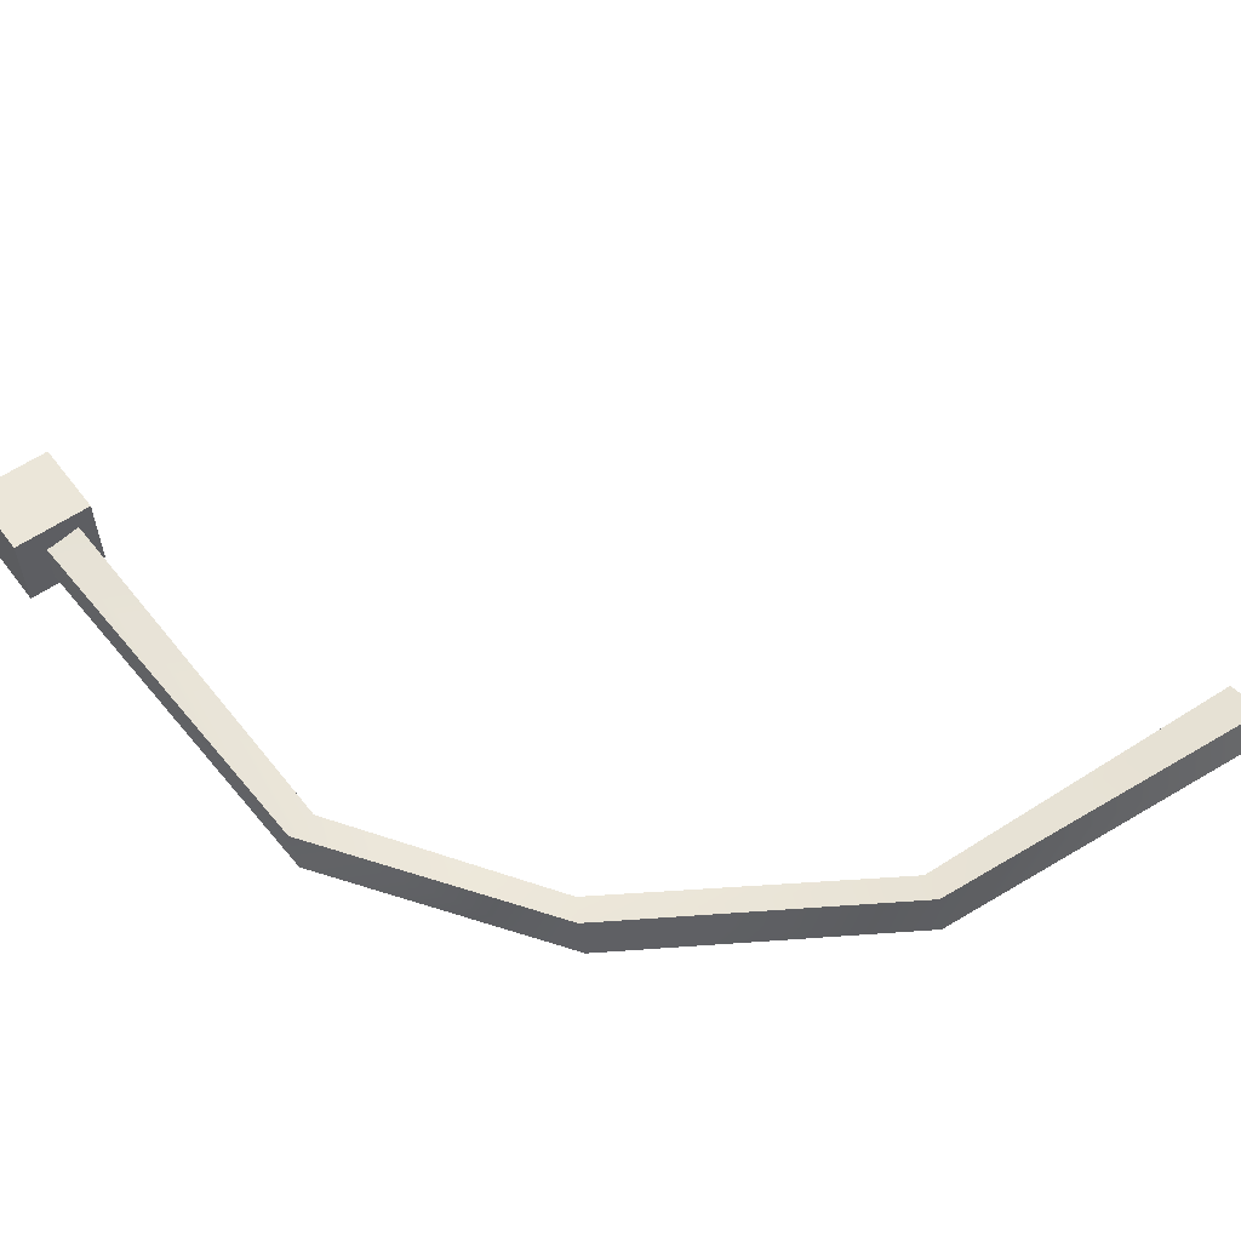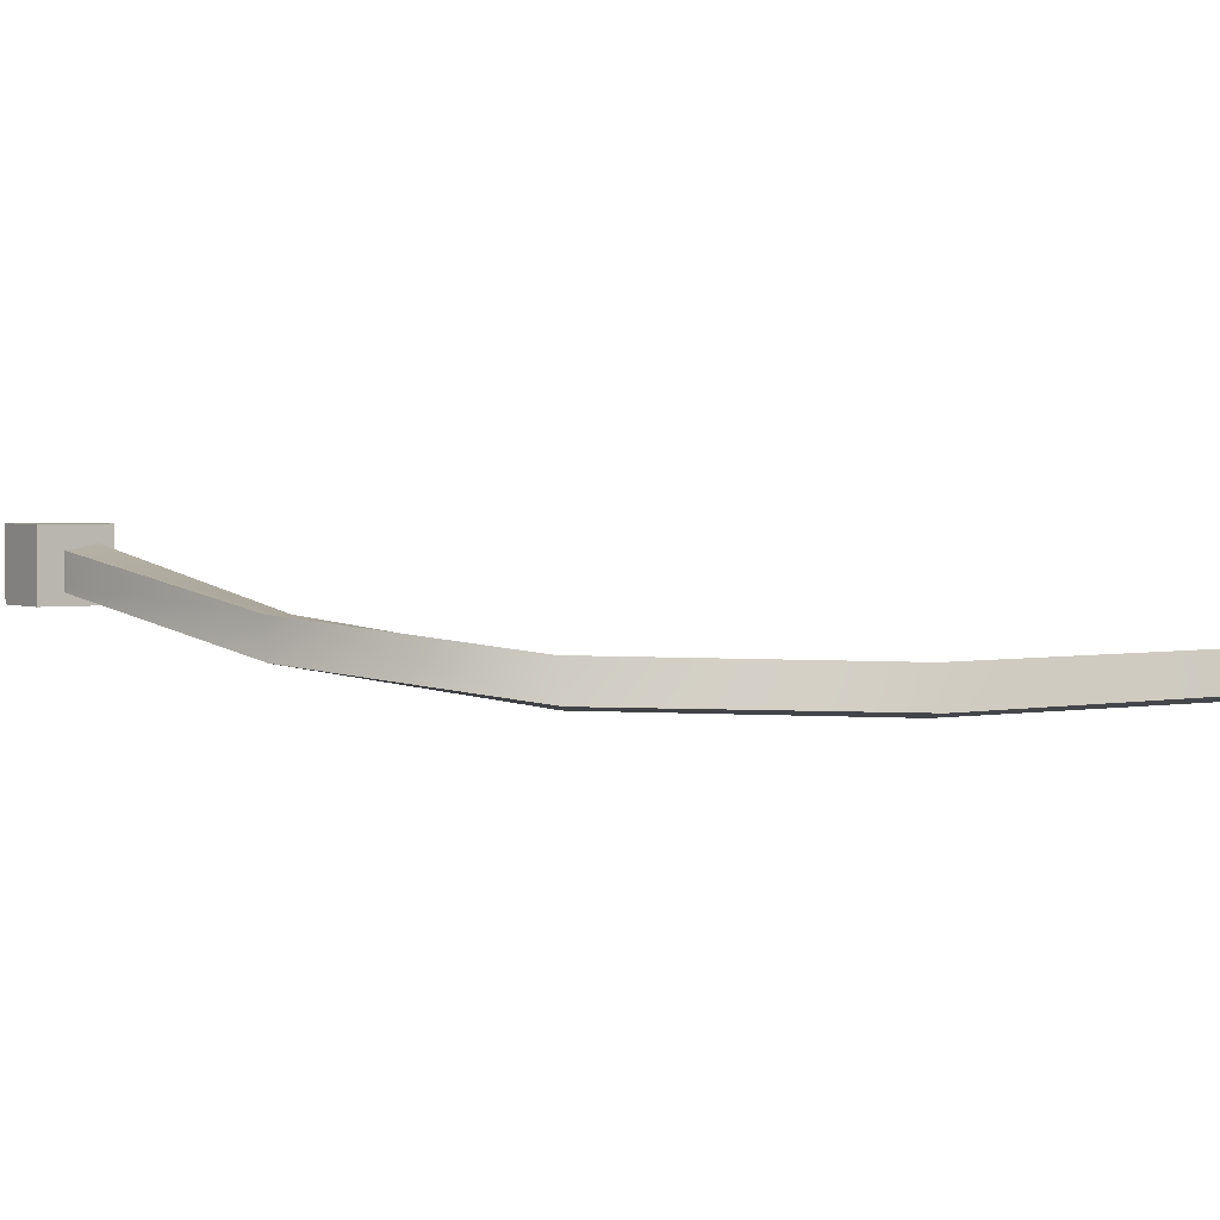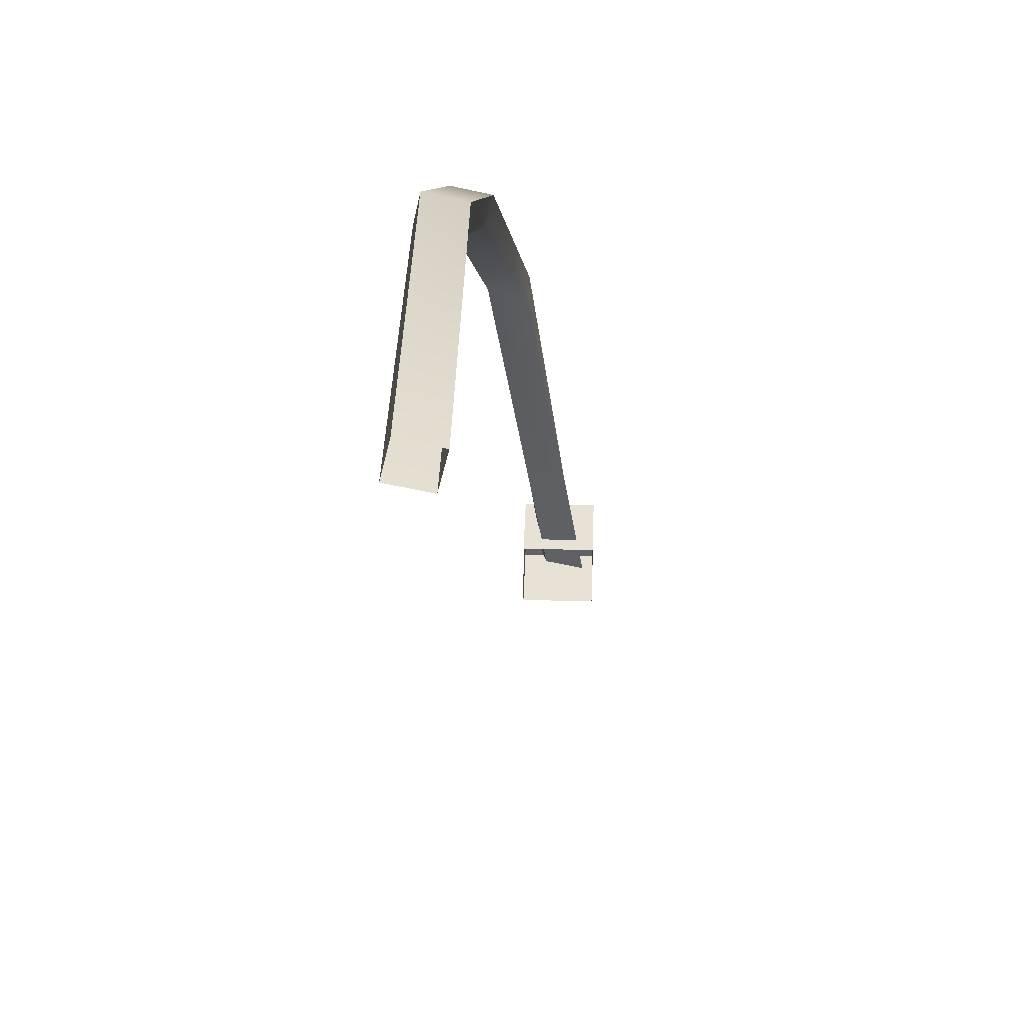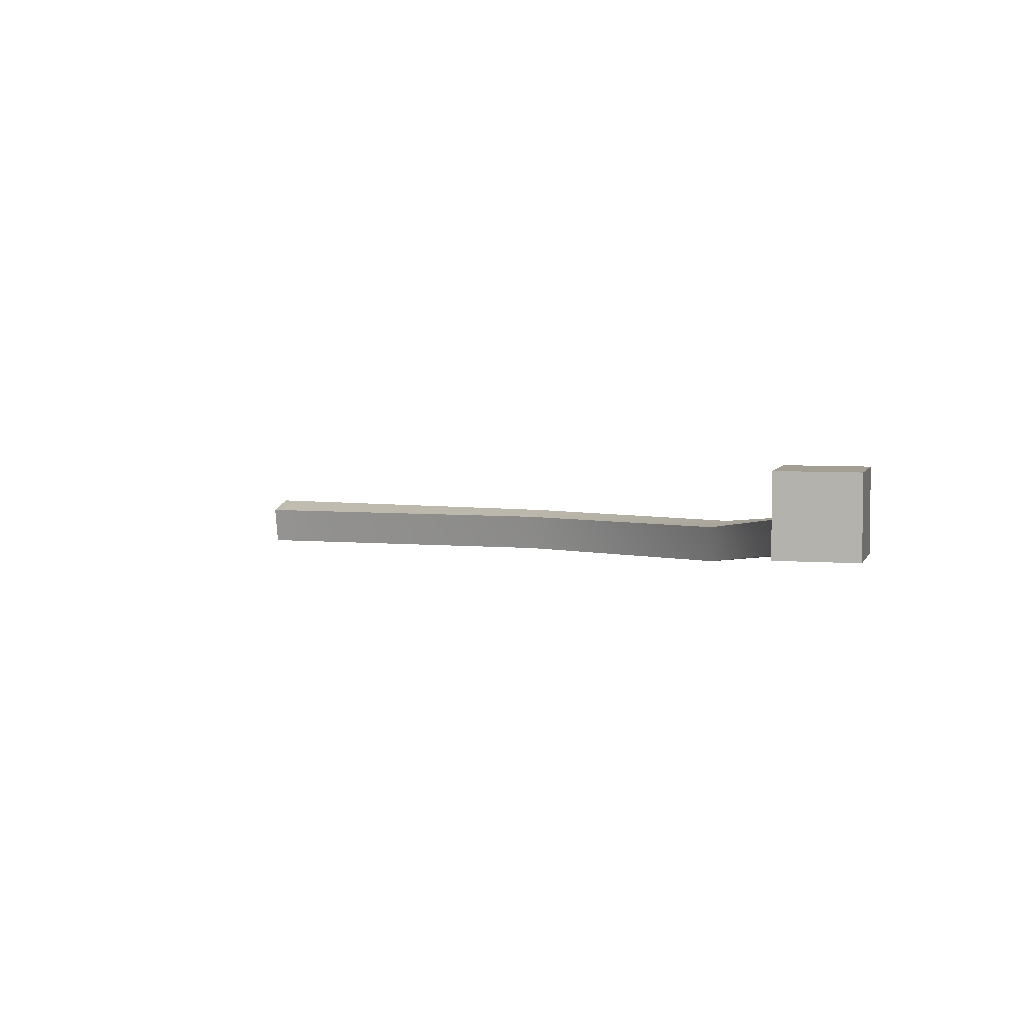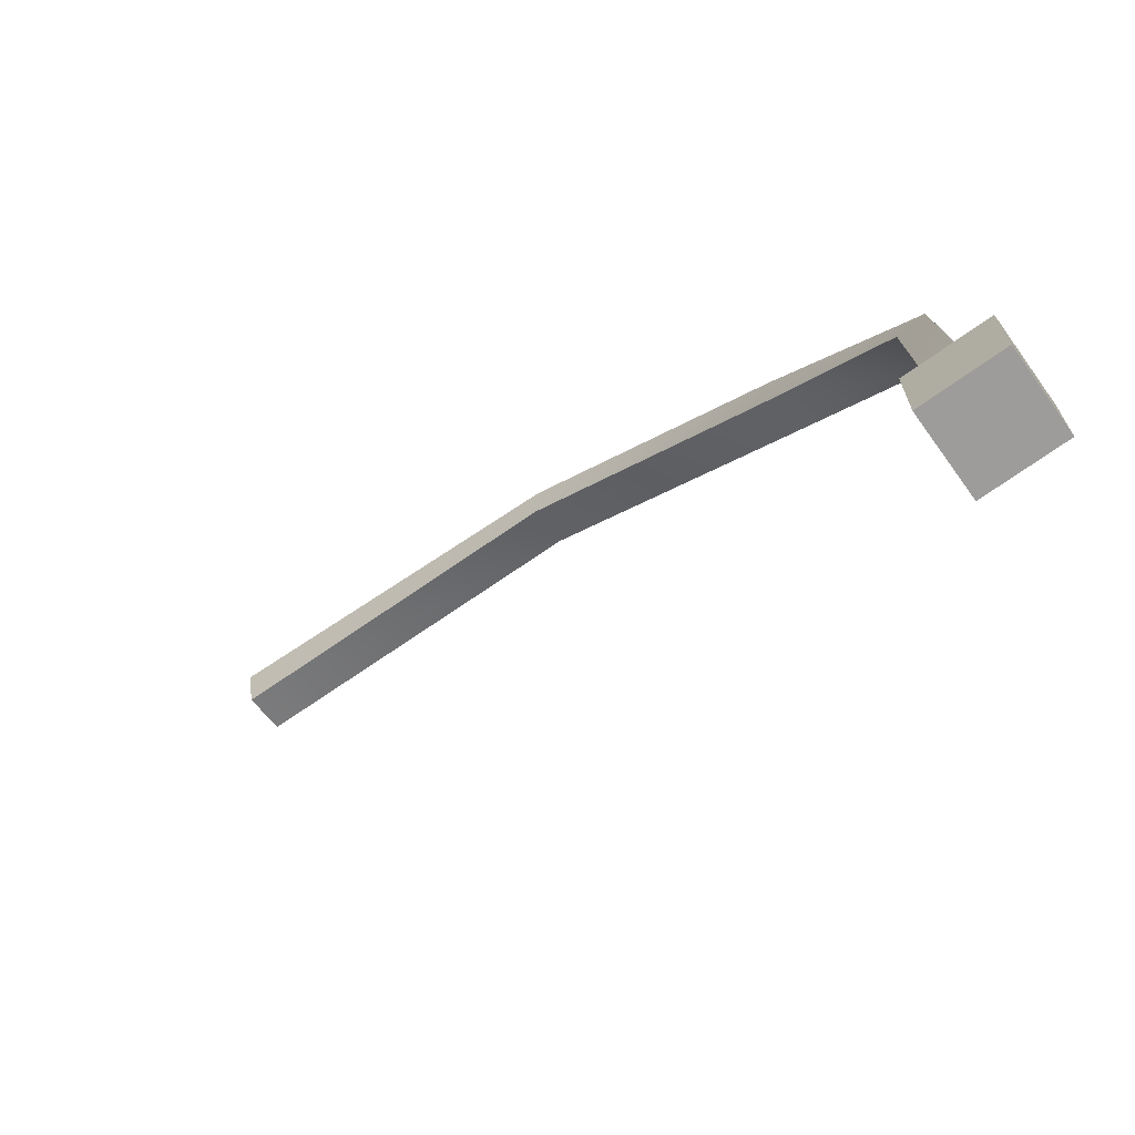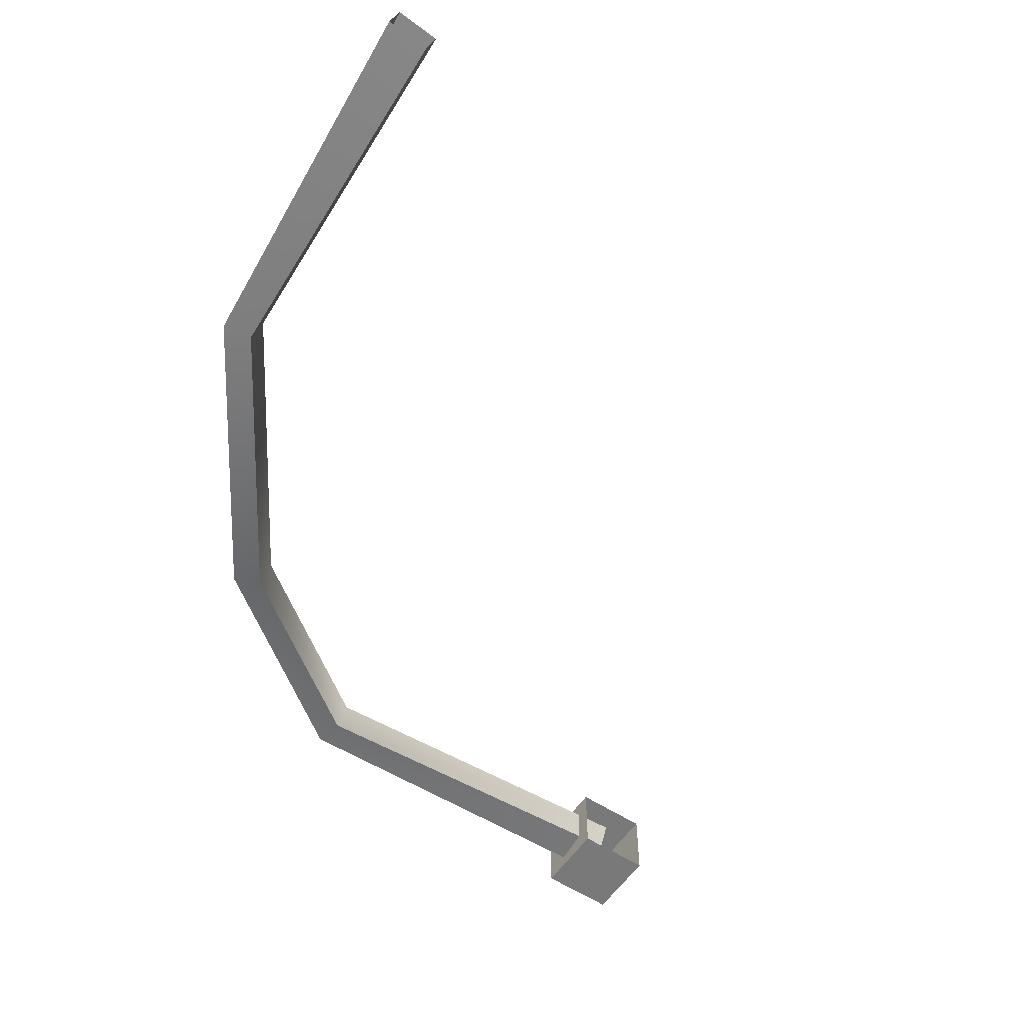
<metadata>
{"format":"obj","ext":"obj","renderer":"f3d","projection":"perspective","resolution":1024,"background":"white","views":[{"elev":55.3,"azim":-36.8,"up":"+Y"},{"elev":2.3,"azim":-35.4,"up":"+Y"},{"elev":40.3,"azim":92.0,"up":"+Z"},{"elev":5.1,"azim":-165.7,"up":"+Y"},{"elev":-70.2,"azim":-144.4,"up":"+Z"},{"elev":-57.8,"azim":55.9,"up":"+Y"}]}
</metadata>
<code>
v -23.46 -10.41 1.007
v -21.45 -10.41 1.007
v -23.46 -8.399 1.007
v -21.45 -8.399 1.007
v -23.46 -8.399 -1.007
v -21.45 -8.399 -1.007
v -23.46 -10.41 -1.007
v -21.45 -10.41 -1.007
v -22.87 -9.872 -0.4162
v -1.946 -12.25 20.63
v -22.87 -8.815 -0.6565
v -1.946 -11.19 20.39
v -21.93 -8.694 -0.1255
v -1.946 -11.43 19.33
v -21.93 -9.751 0.1147
v -1.946 -12.49 19.57
v -22.09 -10.3 10.13
v -21.34 -10.33 9.995
v -21.34 -11.39 10.24
v -22.09 -11.36 10.37
v -11.21 -11.26 19.6
v -11.01 -11.42 18.88
v -11.01 -12.48 19.12
v -11.21 -12.32 19.84
v -18.01 -11.08 15.37
v -17.63 -11.22 14.74
v -17.63 -12.28 14.98
v -18.01 -12.14 15.61
f 1 2 4 3
f 3 4 6 5
f 5 6 8 7
f 7 8 2 1
f 7 1 3 5
f 9 20 17 11
f 11 17 18 13
f 13 18 19 15
f 15 19 20 9
f 17 25 26 18
f 19 18 26 27
f 20 19 27 28
f 17 20 28 25
f 21 12 14 22
f 23 22 14 16
f 24 23 16 10
f 21 24 10 12
f 25 21 22 26
f 27 26 22 23
f 28 27 23 24
f 25 28 24 21

</code>
